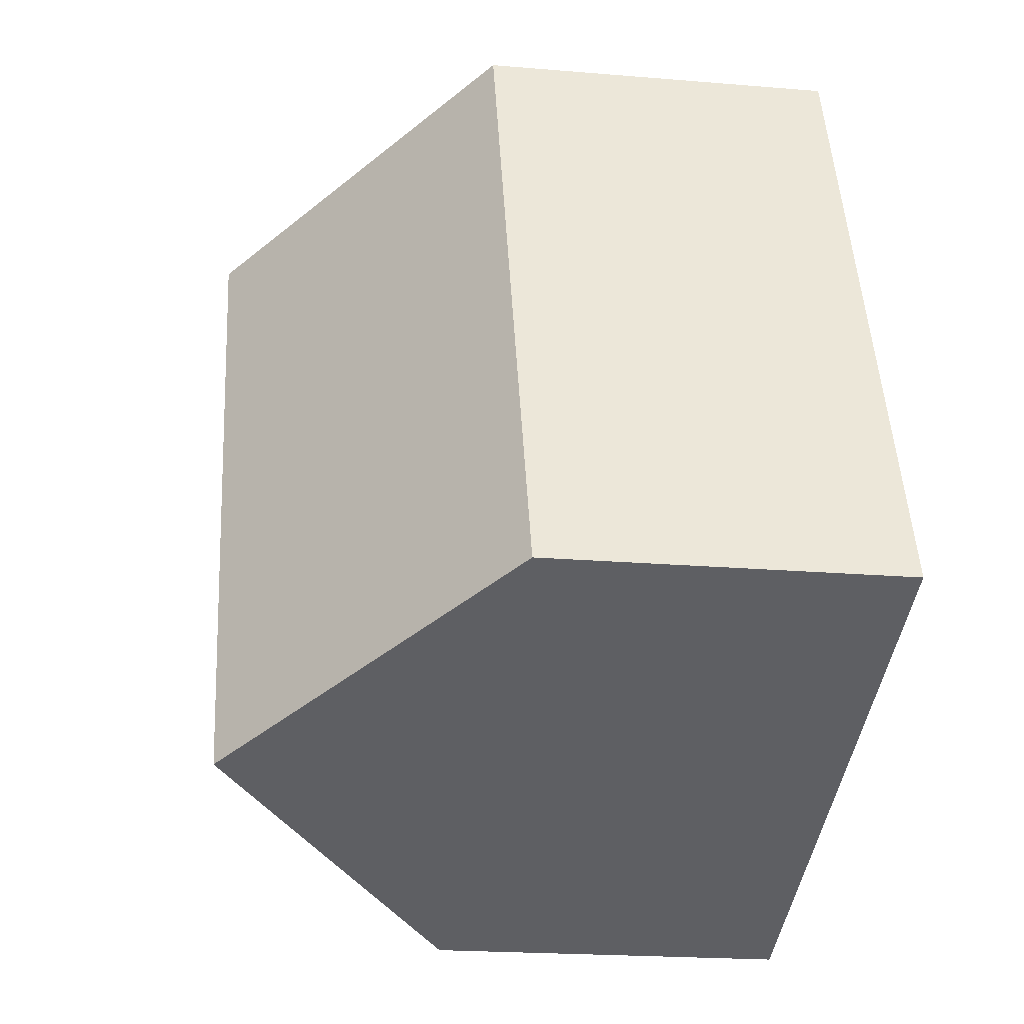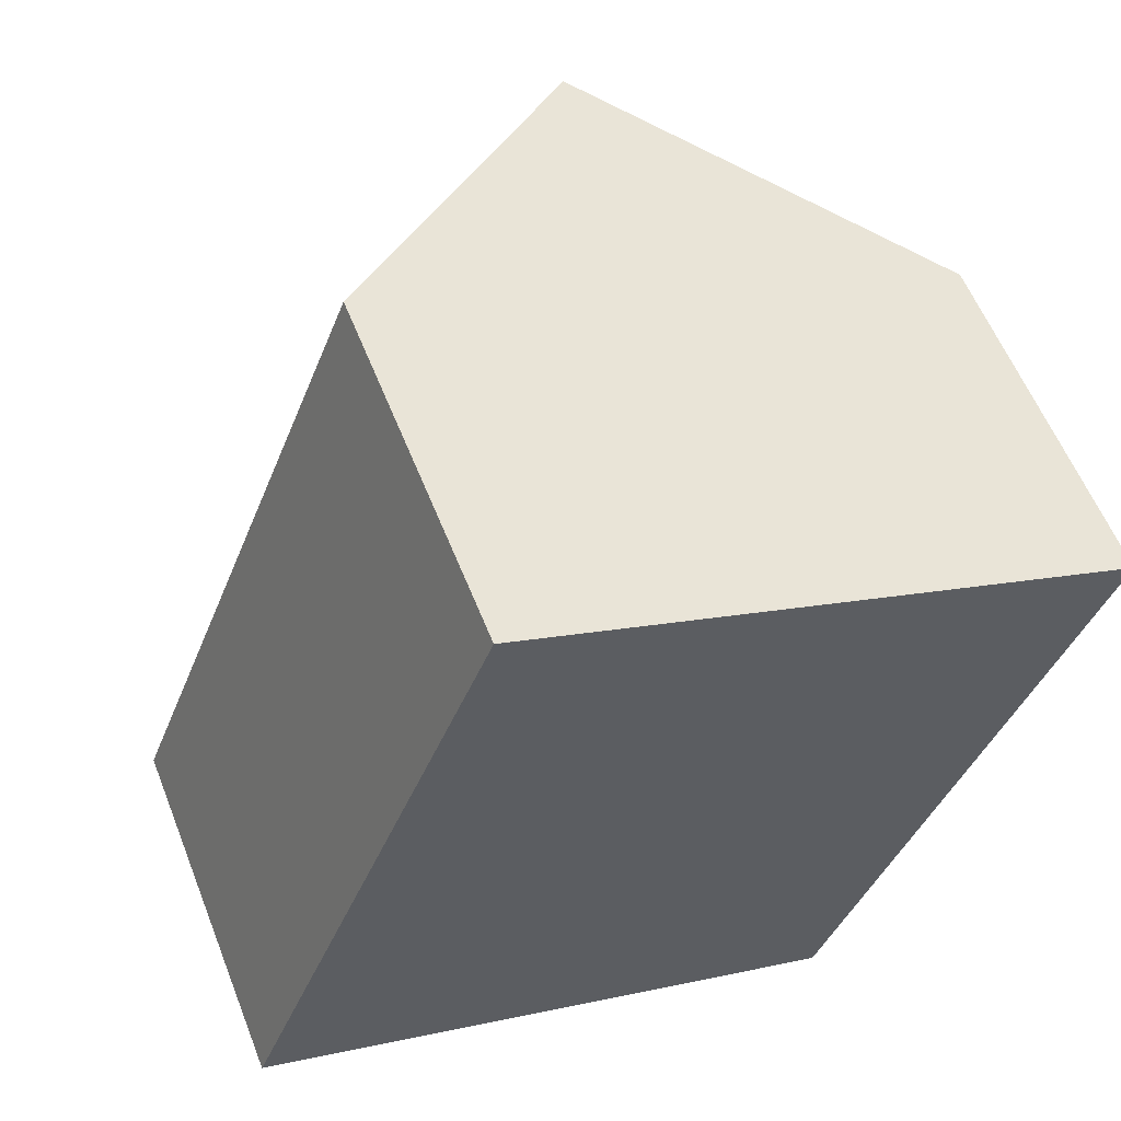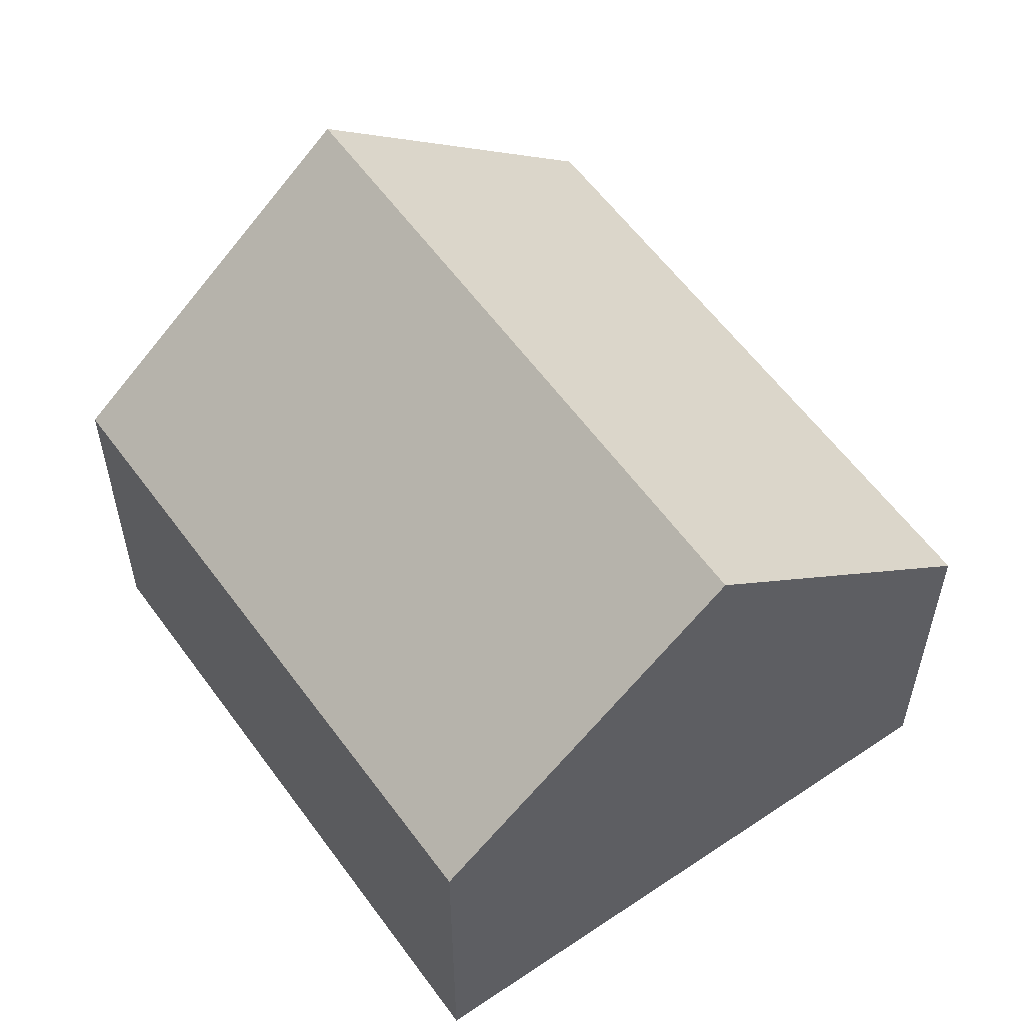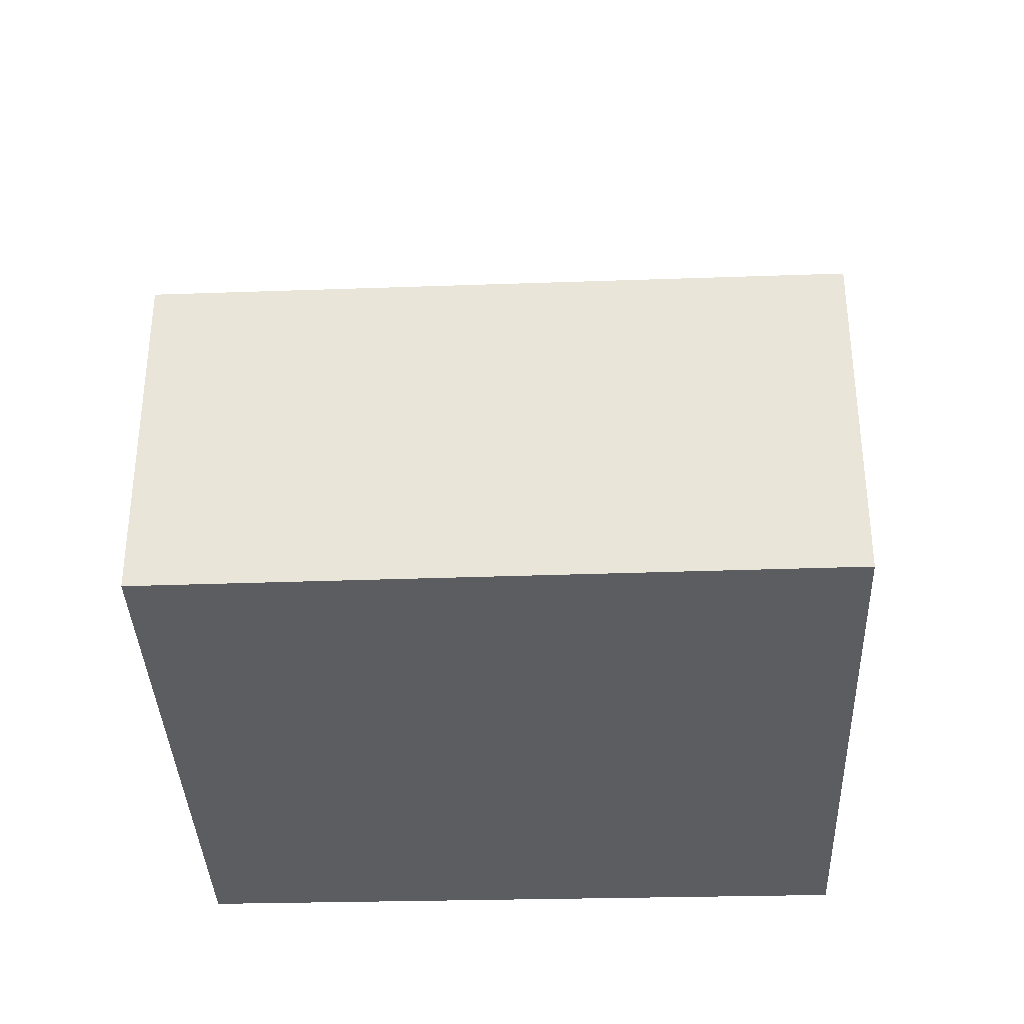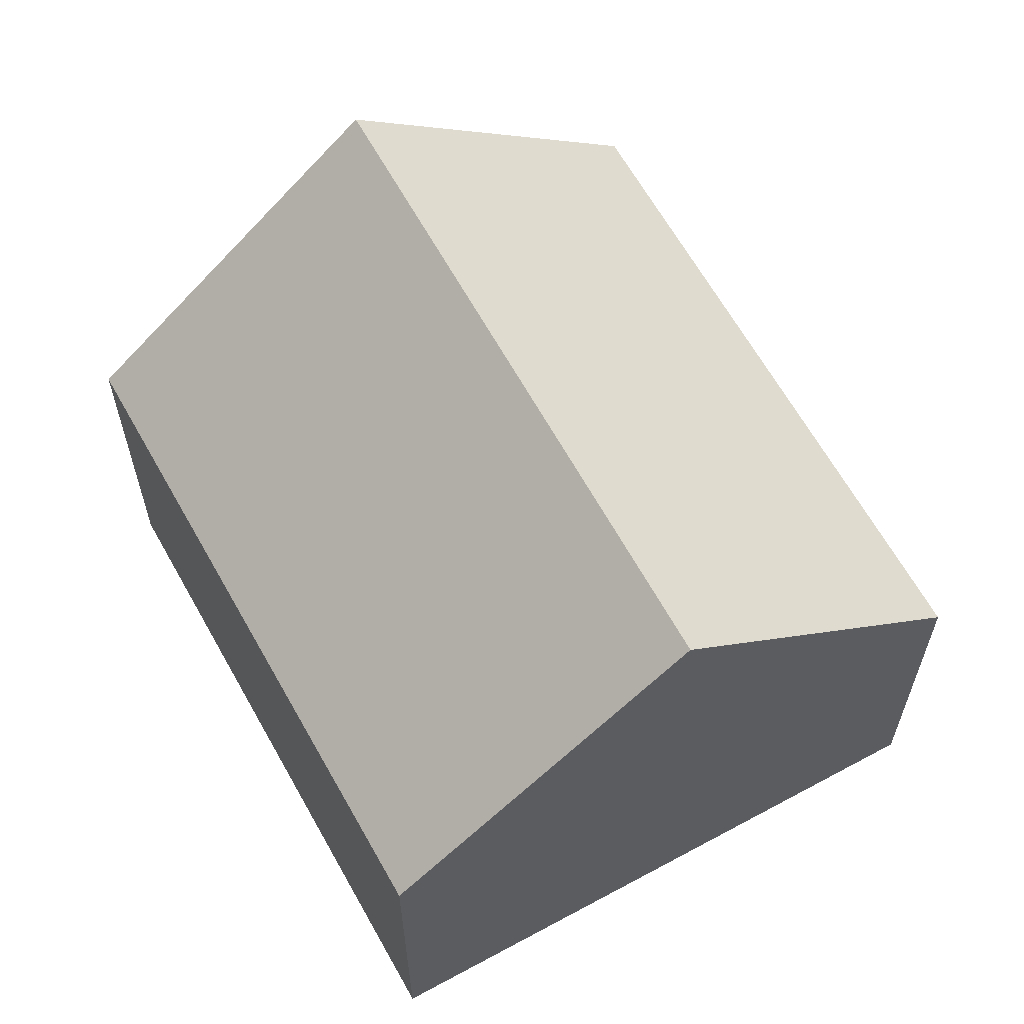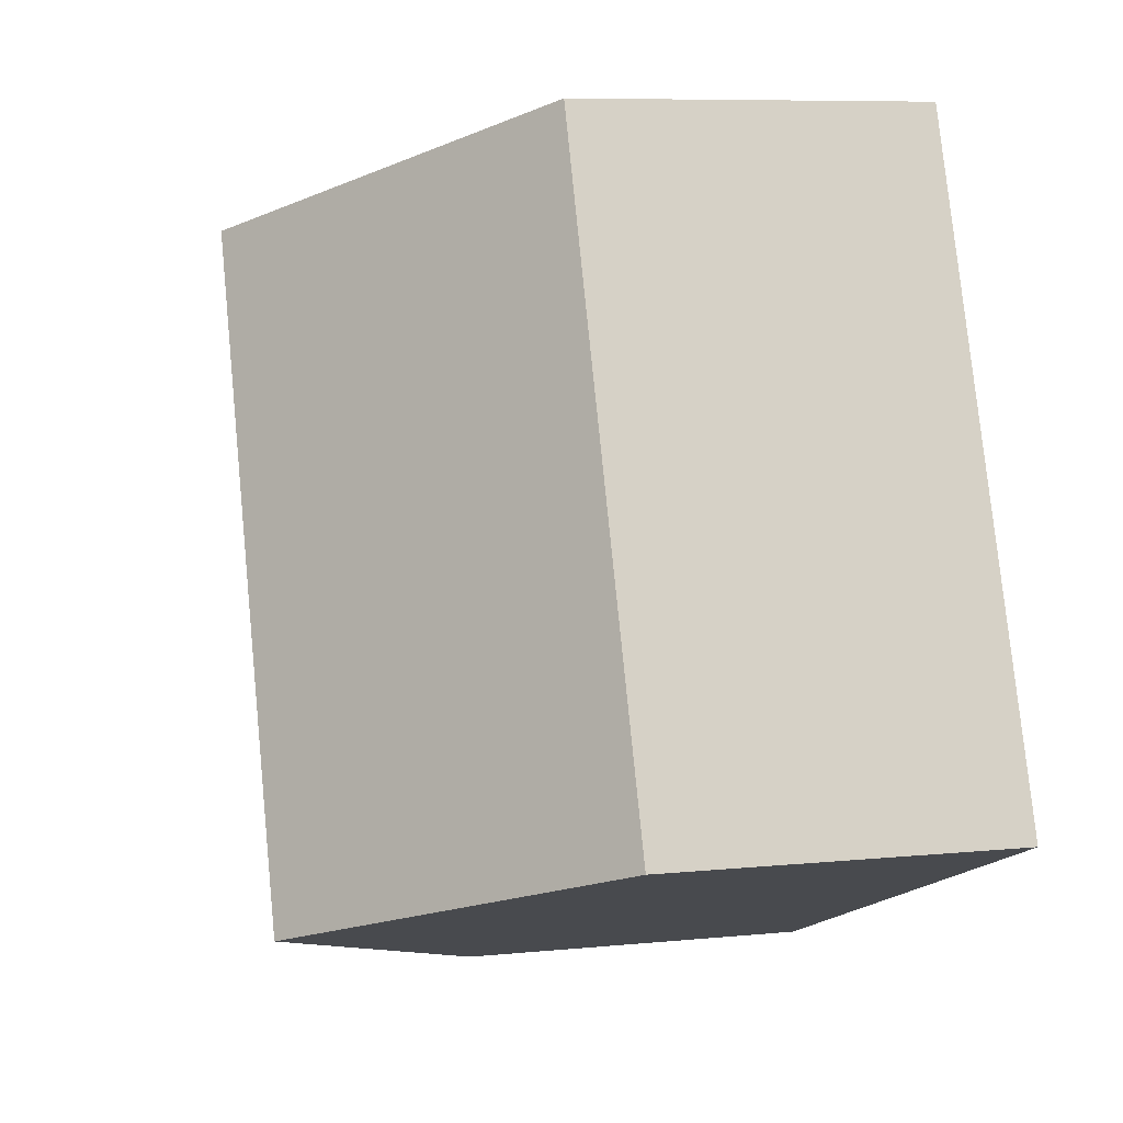
<metadata>
{"format":"obj","ext":"obj","renderer":"f3d","projection":"perspective","resolution":1024,"background":"white","views":[{"elev":-20.7,"azim":-98.7,"up":"+Z"},{"elev":57.9,"azim":-21.4,"up":"+Z"},{"elev":56.6,"azim":166.5,"up":"+Y"},{"elev":-36.1,"azim":-66.1,"up":"+Y"},{"elev":62.5,"azim":172.8,"up":"+Y"},{"elev":7.8,"azim":-105.7,"up":"+Z"}]}
</metadata>
<code>
v  7.557 4.589 -2.982
v  6.993 7.841 6.654
v  10.84 4.489 5.113
v  3.818 7.841 -1.507
v  0 4.52 2.768e-16
v  3.182 4.52 8.181
v  7.557 1.826e-16 -2.982
v  3.818 9.228e-17 -1.507
v  0 0 0
v  3.182 -5.009e-16 8.181
v  6.993 -4.074e-16 6.654
v  10.84 -3.131e-16 5.113
g defaultobject
f 1 2 3
f 2 1 4
f 5 2 4
f 2 5 6
f 7 4 1
f 4 7 5
f 5 7 8
f 5 8 9
f 9 6 5
f 6 9 10
f 10 2 6
f 2 10 3
f 3 10 11
f 3 11 12
f 3 7 1
f 7 3 12
f 8 10 9
f 10 8 7
f 10 7 12
f 10 12 11

</code>
